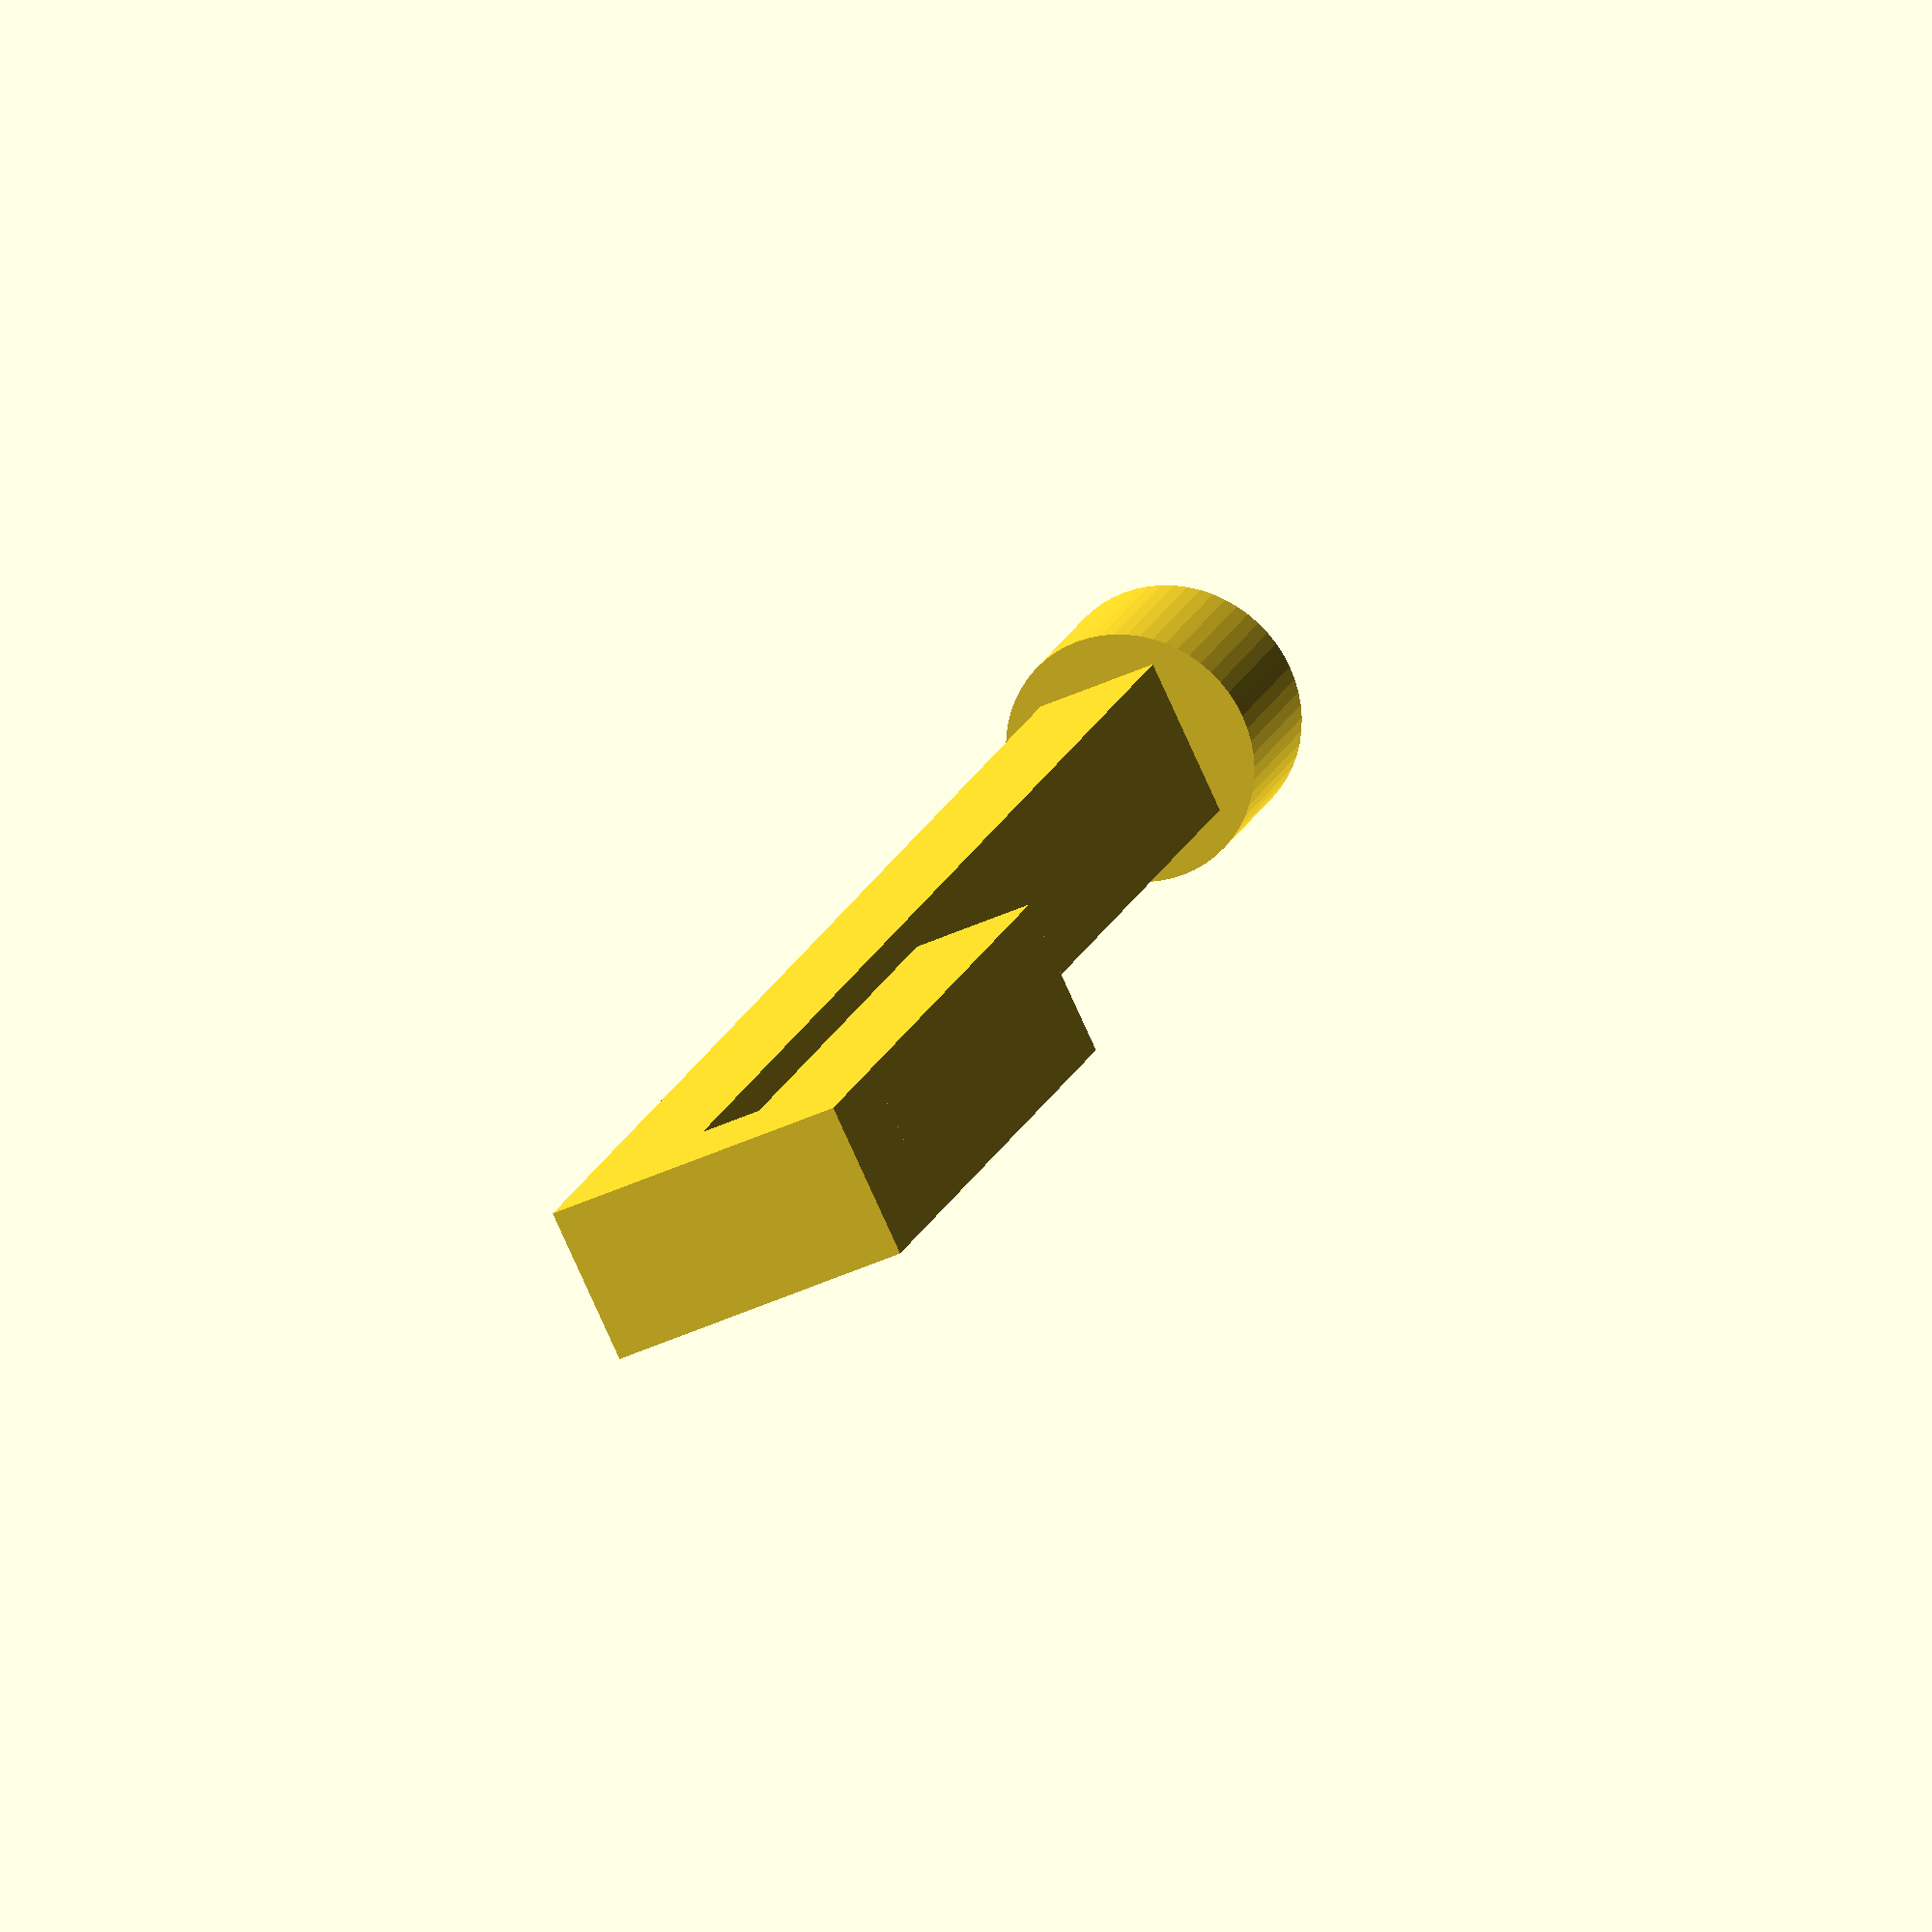
<openscad>
$fn = 60;
p_len = 50; 
h_cyl = 5;


translate([-p_len, 0, 0]){
    rotate([0, 90, 0]){
        cylinder(h = h_cyl, r = 4, center = true);
    }
    translate([0, -2.5, -2]){
        cube([p_len, 5, 4]);
    }
}
translate([0, -2.5, -8]){
cube([4, 5, 10]);
}
translate([-p_len/3, -2.5, -8]){
cube([p_len/3, 5, 4]);
}
</openscad>
<views>
elev=40.1 azim=54.7 roll=120.3 proj=o view=wireframe
</views>
